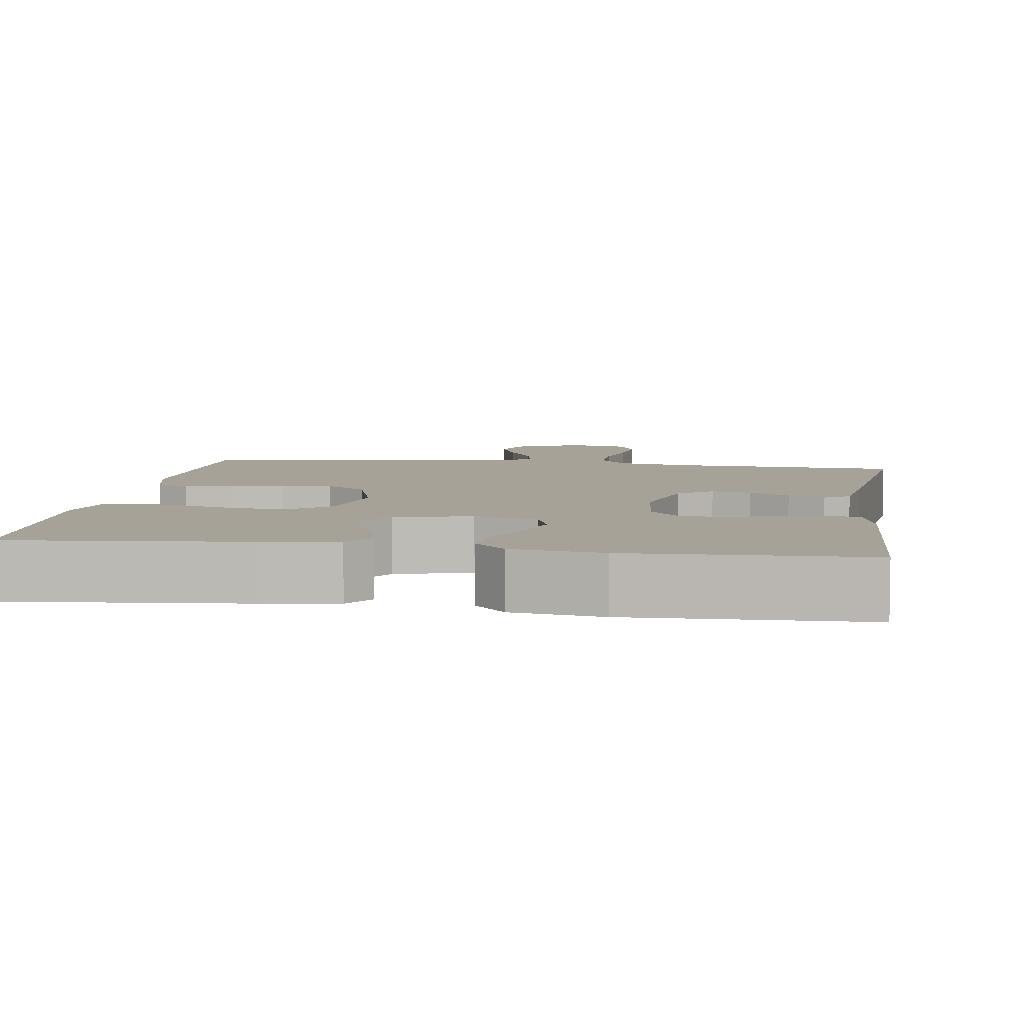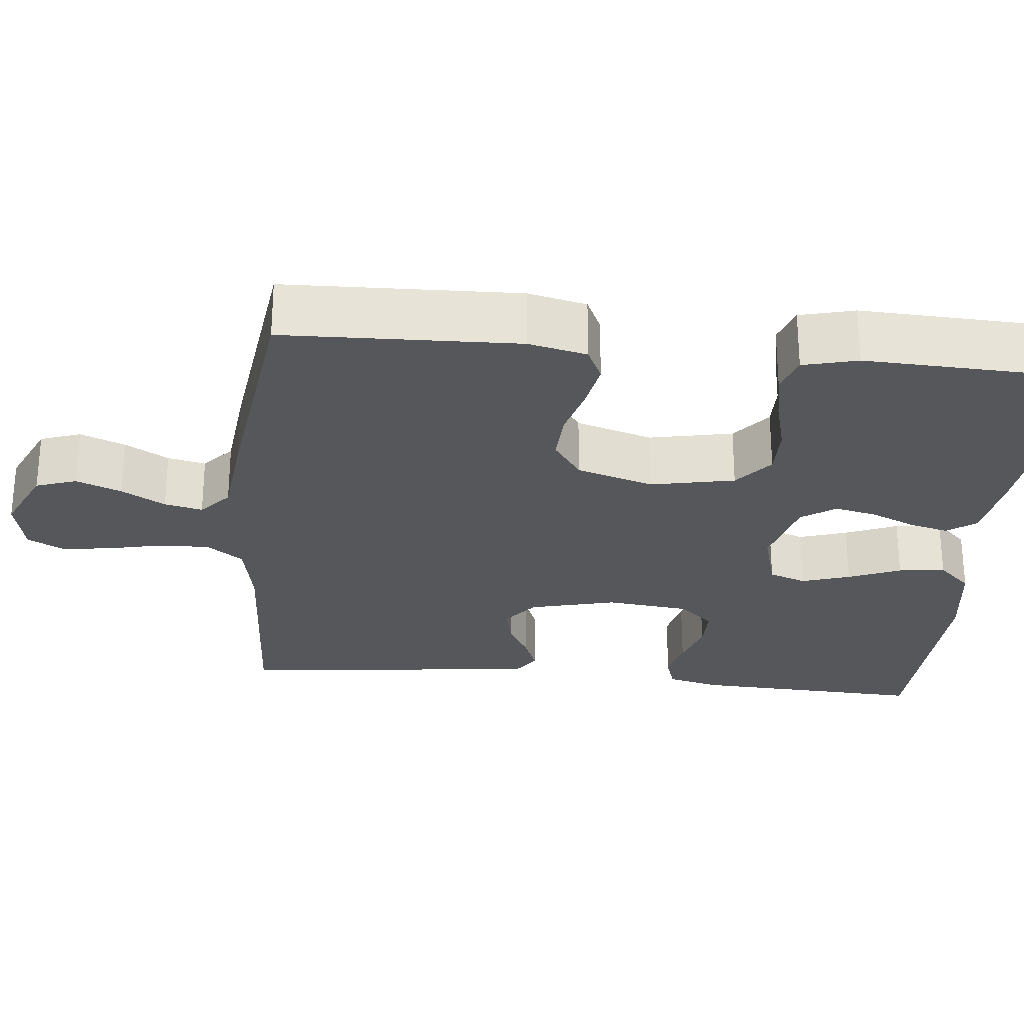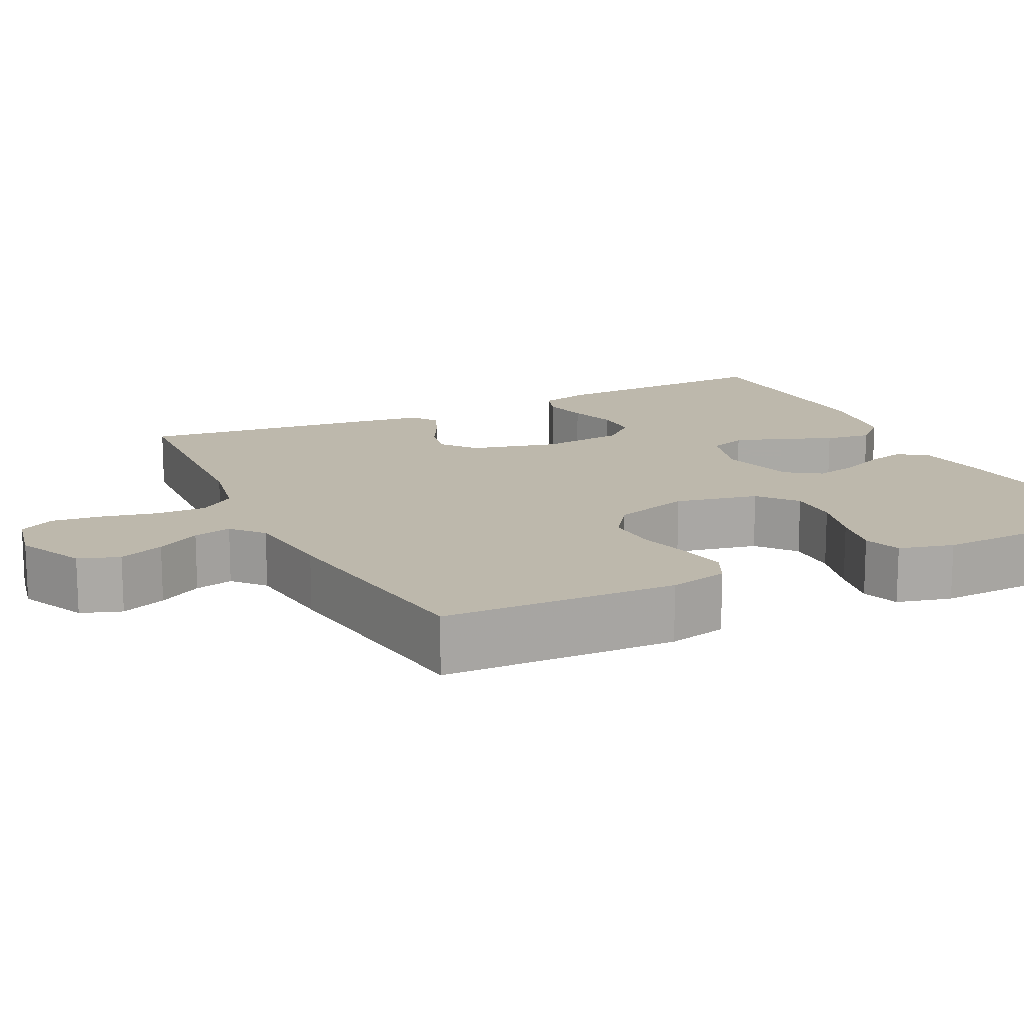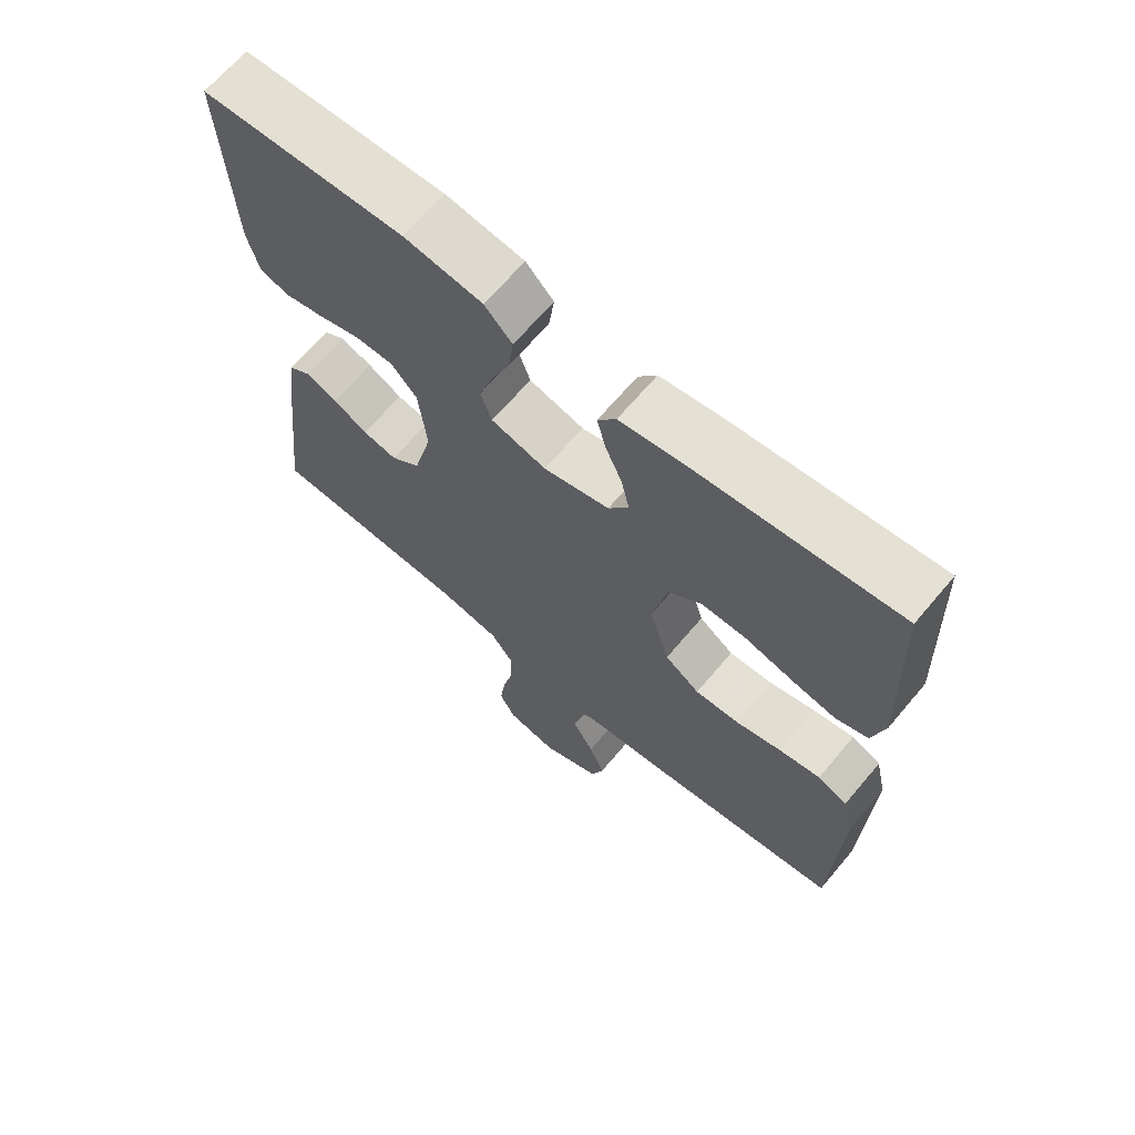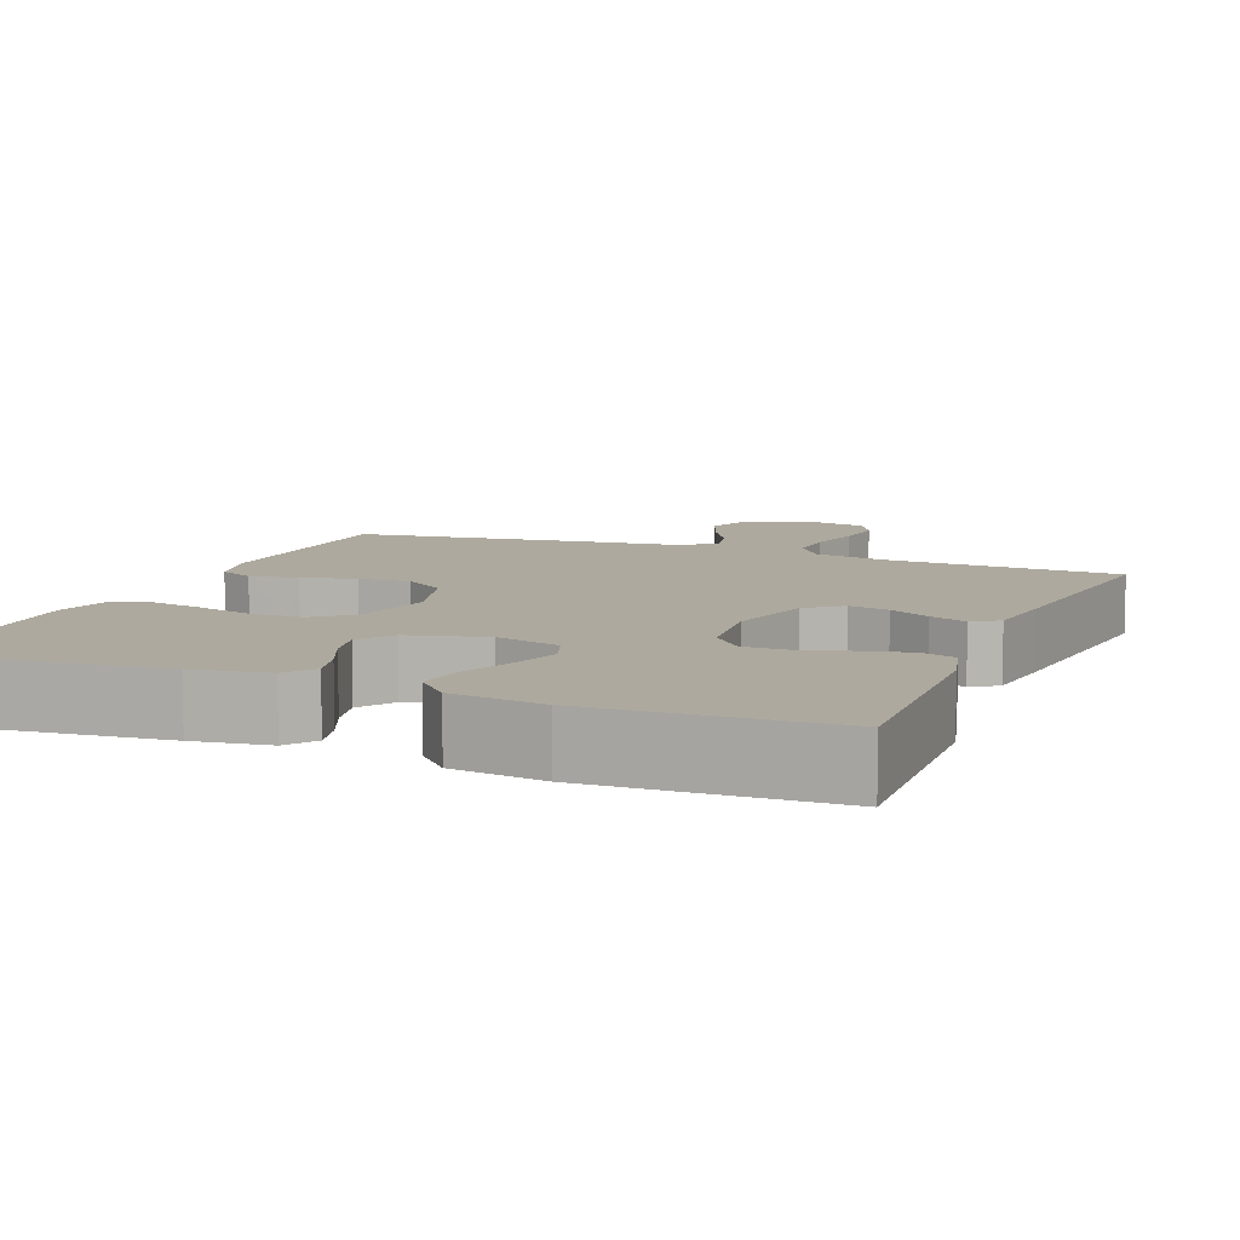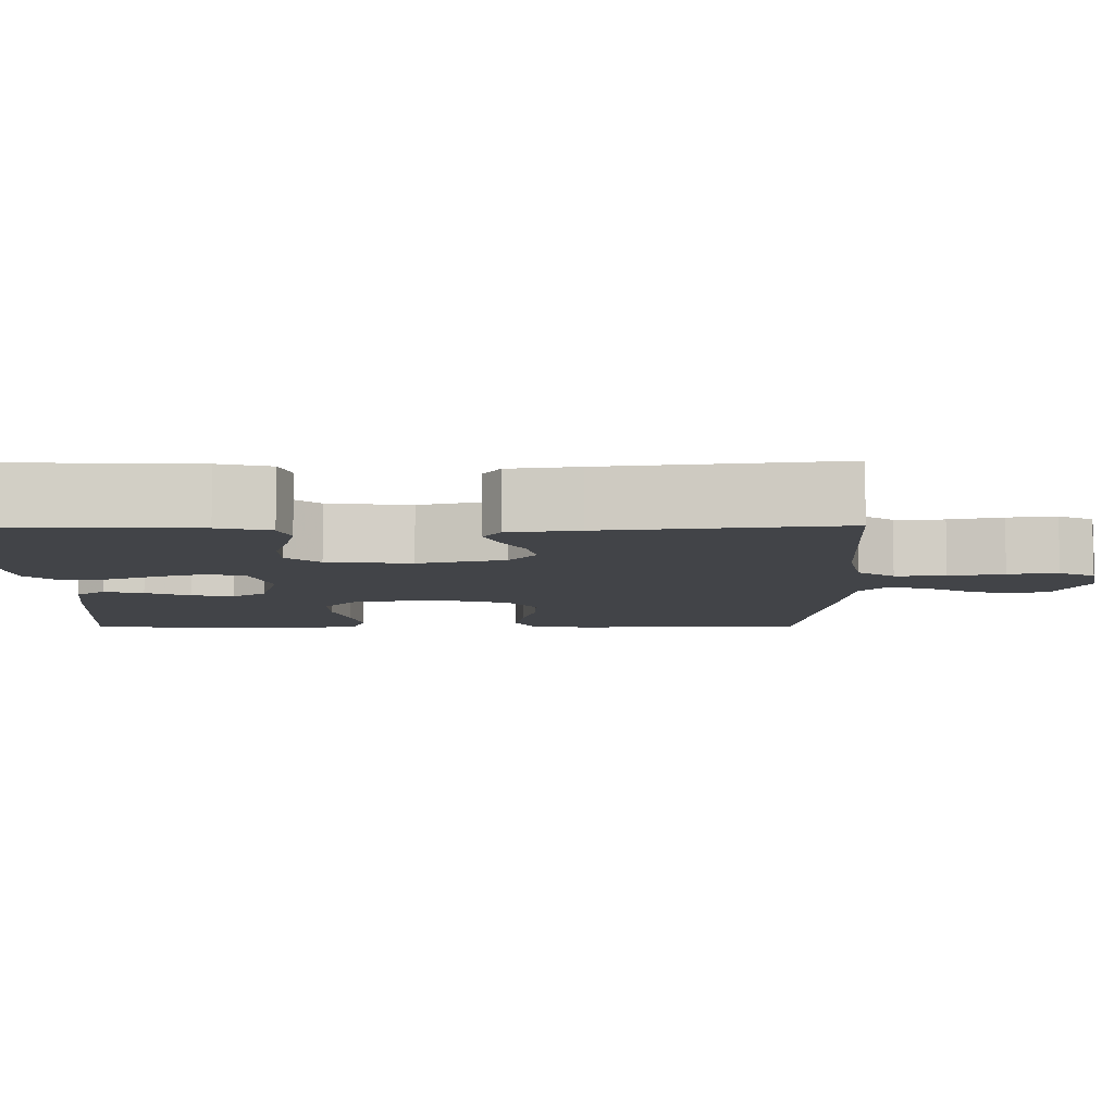
<metadata>
{"format":"obj","ext":"obj","renderer":"f3d","projection":"perspective","resolution":1024,"background":"white","views":[{"elev":6.5,"azim":8.4,"up":"+Y"},{"elev":-27.0,"azim":-95.8,"up":"+Y"},{"elev":14.9,"azim":-116.2,"up":"+Y"},{"elev":67.0,"azim":-139.8,"up":"+Z"},{"elev":9.0,"azim":21.9,"up":"+Y"},{"elev":-7.7,"azim":90.5,"up":"+Y"}]}
</metadata>
<code>
v -0.5 0.07 -0.5
v -0.51 0.07 -0.2
v -0.493 0.07 -0.125
v -0.449 0.07 -0.104
v -0.388 0.07 -0.115
v -0.32 0.07 -0.133
v -0.254 0.07 -0.136
v -0.202 0.07 -0.099
v -0.172 0.07 0
v -0.194 0.07 0.107
v -0.243 0.07 0.147
v -0.309 0.07 0.146
v -0.381 0.07 0.127
v -0.446 0.07 0.114
v -0.494 0.07 0.13
v -0.512 0.07 0.2
v -0.5 0.07 0.5
v -0.2 0.07 0.471
v -0.105 0.07 0.457
v -0.078 0.07 0.42
v -0.091 0.07 0.369
v -0.116 0.07 0.312
v -0.128 0.07 0.258
v -0.098 0.07 0.214
v 0 0.07 0.189
v 0.082 0.07 0.212
v 0.099 0.07 0.26
v 0.079 0.07 0.322
v 0.051 0.07 0.389
v 0.043 0.07 0.449
v 0.084 0.07 0.492
v 0.2 0.07 0.509
v 0.5 0.07 0.5
v 0.487 0.07 0.2
v 0.47 0.07 0.133
v 0.427 0.07 0.119
v 0.369 0.07 0.132
v 0.306 0.07 0.151
v 0.249 0.07 0.151
v 0.21 0.07 0.108
v 0.198 0.07 0
v 0.226 0.07 -0.111
v 0.27 0.07 -0.146
v 0.321 0.07 -0.135
v 0.373 0.07 -0.107
v 0.42 0.07 -0.088
v 0.453 0.07 -0.11
v 0.465 0.07 -0.2
v 0.5 0.07 -0.5
v 0.2 0.07 -0.516
v 0.108 0.07 -0.534
v 0.074 0.07 -0.581
v 0.076 0.07 -0.646
v 0.092 0.07 -0.716
v 0.1 0.07 -0.78
v 0.076 0.07 -0.826
v 0 0.07 -0.842
v -0.087 0.07 -0.802
v -0.105 0.07 -0.75
v -0.082 0.07 -0.692
v -0.05 0.07 -0.636
v -0.039 0.07 -0.587
v -0.079 0.07 -0.552
v -0.2 0.07 -0.539
v -0.5 0 -0.5
v -0.51 0 -0.2
v -0.493 0 -0.125
v -0.449 0 -0.104
v -0.388 0 -0.115
v -0.32 0 -0.133
v -0.254 0 -0.136
v -0.202 0 -0.099
v -0.172 0 0
v -0.194 0 0.107
v -0.243 0 0.147
v -0.309 0 0.146
v -0.381 0 0.127
v -0.446 0 0.114
v -0.494 0 0.13
v -0.512 0 0.2
v -0.5 0 0.5
v -0.2 0 0.471
v -0.105 0 0.457
v -0.078 0 0.42
v -0.091 0 0.369
v -0.116 0 0.312
v -0.128 0 0.258
v -0.098 0 0.214
v 0 0 0.189
v 0.082 0 0.212
v 0.099 0 0.26
v 0.079 0 0.322
v 0.051 0 0.389
v 0.043 0 0.449
v 0.084 0 0.492
v 0.2 0 0.509
v 0.5 0 0.5
v 0.487 0 0.2
v 0.47 0 0.133
v 0.427 0 0.119
v 0.369 0 0.132
v 0.306 0 0.151
v 0.249 0 0.151
v 0.21 0 0.108
v 0.198 0 0
v 0.226 0 -0.111
v 0.27 0 -0.146
v 0.321 0 -0.135
v 0.373 0 -0.107
v 0.42 0 -0.088
v 0.453 0 -0.11
v 0.465 0 -0.2
v 0.5 0 -0.5
v 0.2 0 -0.516
v 0.108 0 -0.534
v 0.074 0 -0.581
v 0.076 0 -0.646
v 0.092 0 -0.716
v 0.1 0 -0.78
v 0.076 0 -0.826
v 0 0 -0.842
v -0.087 0 -0.802
v -0.105 0 -0.75
v -0.082 0 -0.692
v -0.05 0 -0.636
v -0.039 0 -0.587
v -0.079 0 -0.552
v -0.2 0 -0.539
f 63 64 1 2
f 58 59 60 61
f 58 61 62
f 57 58 62
f 56 57 62
f 53 54 55 56
f 52 53 56 62
f 51 52 62 63
f 47 48 49 50
f 44 45 46 47
f 43 44 47 50
f 42 43 50 51
f 35 36 37 38
f 33 34 35 38
f 33 38 39
f 32 33 39 40
f 28 29 30 31
f 27 28 31 32
f 26 27 32 40
f 19 20 21 22
f 19 22 23
f 18 19 23
f 17 18 23
f 16 17 23 24
f 12 13 14 15
f 12 15 16 24
f 3 4 5 6
f 63 2 3 6
f 63 6 7
f 41 42 51 63
f 41 63 7 8
f 25 26 40 41
f 25 41 8 9
f 11 12 24 25
f 10 11 25
f 9 10 25
f 66 65 128 127
f 125 124 123 122
f 126 125 122
f 126 122 121
f 126 121 120
f 120 119 118 117
f 126 120 117 116
f 127 126 116 115
f 114 113 112 111
f 111 110 109 108
f 114 111 108 107
f 115 114 107 106
f 102 101 100 99
f 102 99 98 97
f 103 102 97
f 104 103 97 96
f 95 94 93 92
f 96 95 92 91
f 104 96 91 90
f 86 85 84 83
f 87 86 83
f 87 83 82
f 87 82 81
f 88 87 81 80
f 79 78 77 76
f 88 80 79 76
f 70 69 68 67
f 70 67 66 127
f 71 70 127
f 127 115 106 105
f 72 71 127 105
f 105 104 90 89
f 73 72 105 89
f 89 88 76 75
f 89 75 74
f 89 74 73
f 1 65 66 2
f 2 66 67 3
f 3 67 68 4
f 4 68 69 5
f 5 69 70 6
f 6 70 71 7
f 7 71 72 8
f 8 72 73 9
f 9 73 74 10
f 10 74 75 11
f 11 75 76 12
f 12 76 77 13
f 13 77 78 14
f 14 78 79 15
f 15 79 80 16
f 16 80 81 17
f 17 81 82 18
f 18 82 83 19
f 19 83 84 20
f 20 84 85 21
f 21 85 86 22
f 22 86 87 23
f 23 87 88 24
f 24 88 89 25
f 25 89 90 26
f 26 90 91 27
f 27 91 92 28
f 28 92 93 29
f 29 93 94 30
f 30 94 95 31
f 31 95 96 32
f 32 96 97 33
f 33 97 98 34
f 34 98 99 35
f 35 99 100 36
f 36 100 101 37
f 37 101 102 38
f 38 102 103 39
f 39 103 104 40
f 40 104 105 41
f 41 105 106 42
f 42 106 107 43
f 43 107 108 44
f 44 108 109 45
f 45 109 110 46
f 46 110 111 47
f 47 111 112 48
f 48 112 113 49
f 49 113 114 50
f 50 114 115 51
f 51 115 116 52
f 52 116 117 53
f 53 117 118 54
f 54 118 119 55
f 55 119 120 56
f 56 120 121 57
f 57 121 122 58
f 58 122 123 59
f 59 123 124 60
f 60 124 125 61
f 61 125 126 62
f 62 126 127 63
f 63 127 128 64
f 64 128 65 1

</code>
